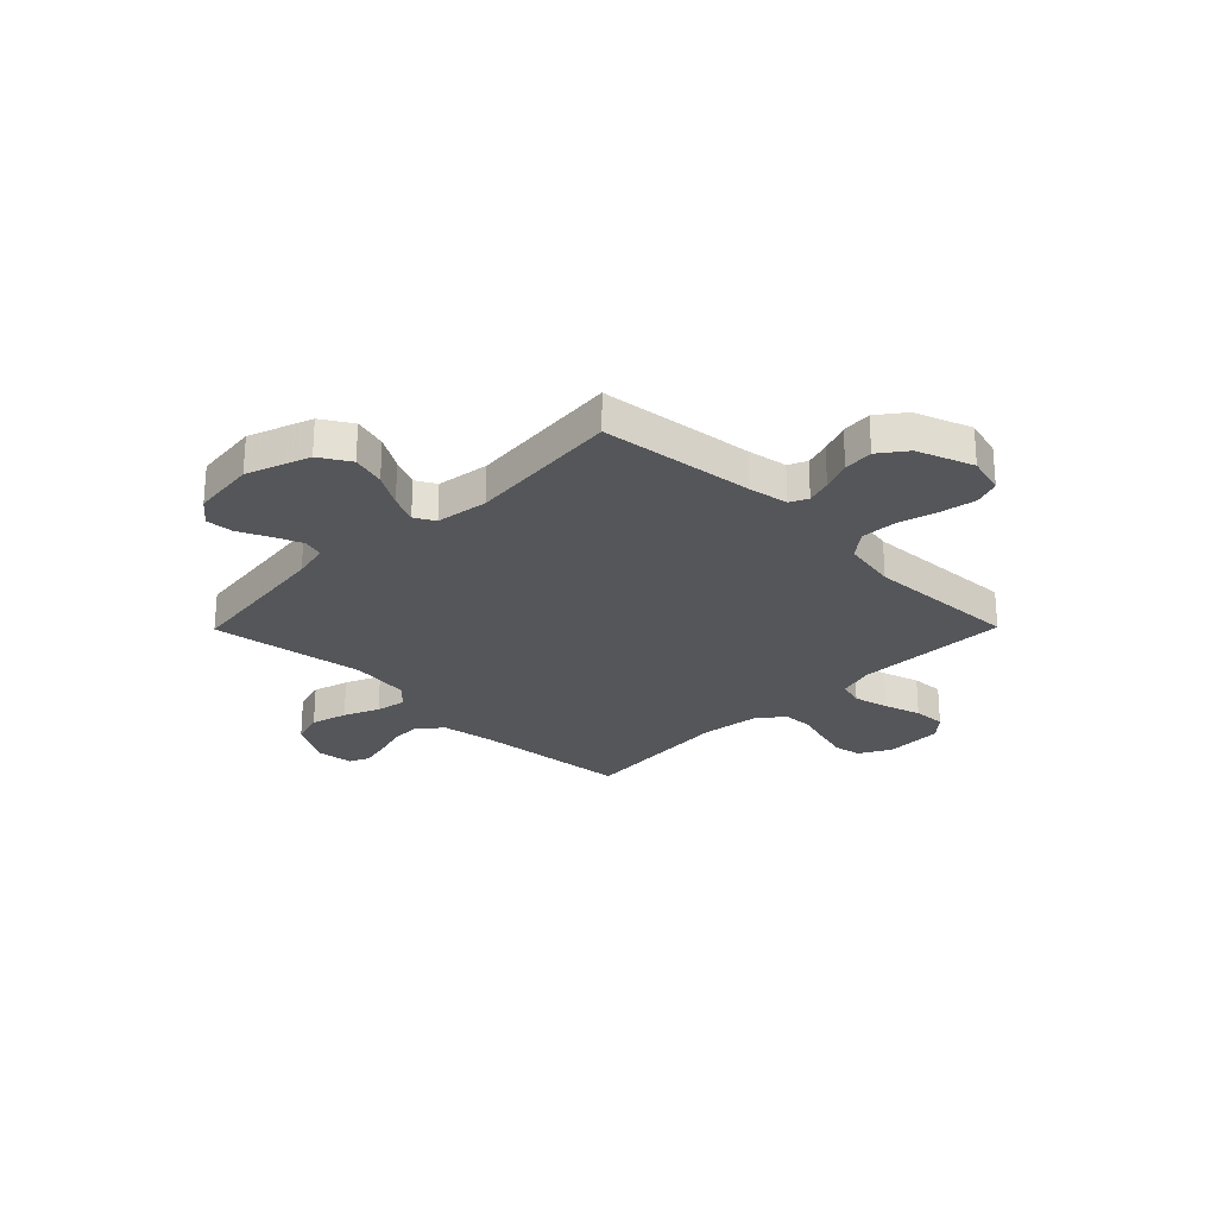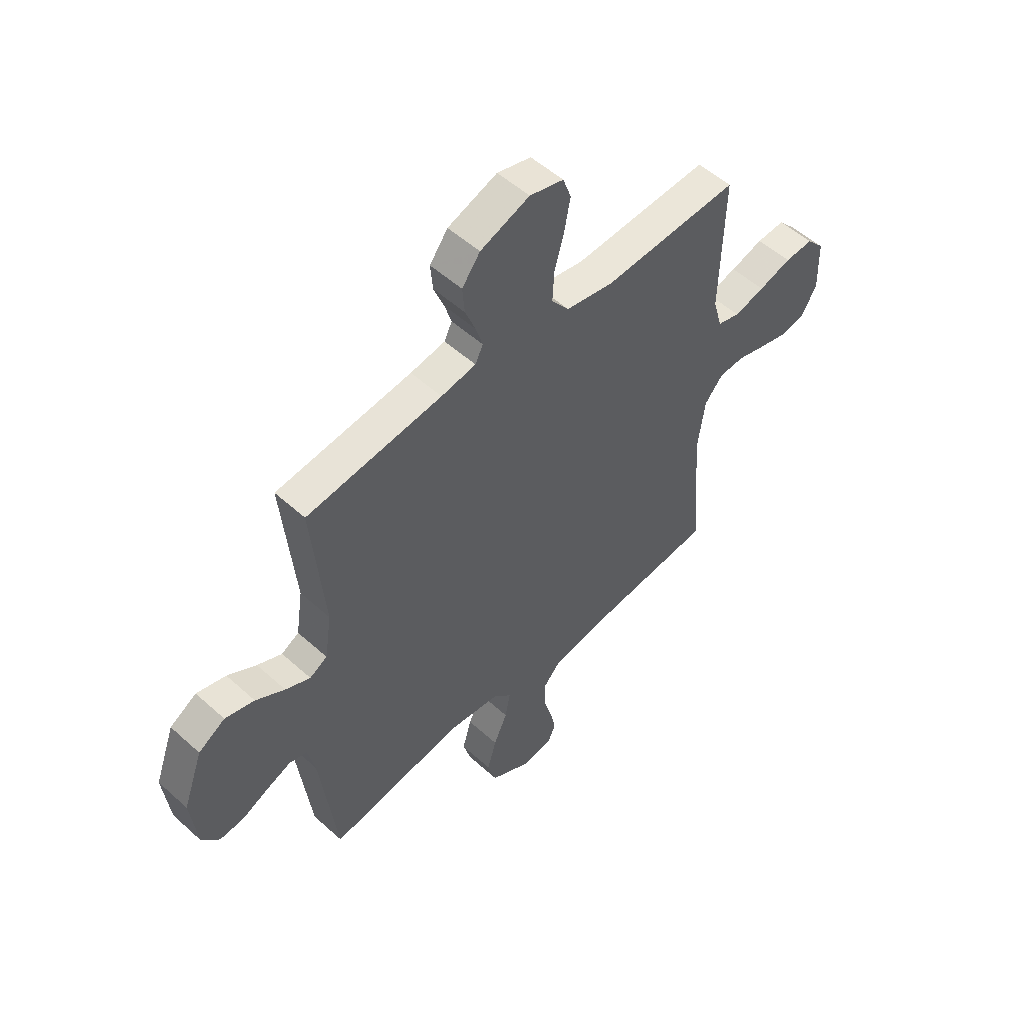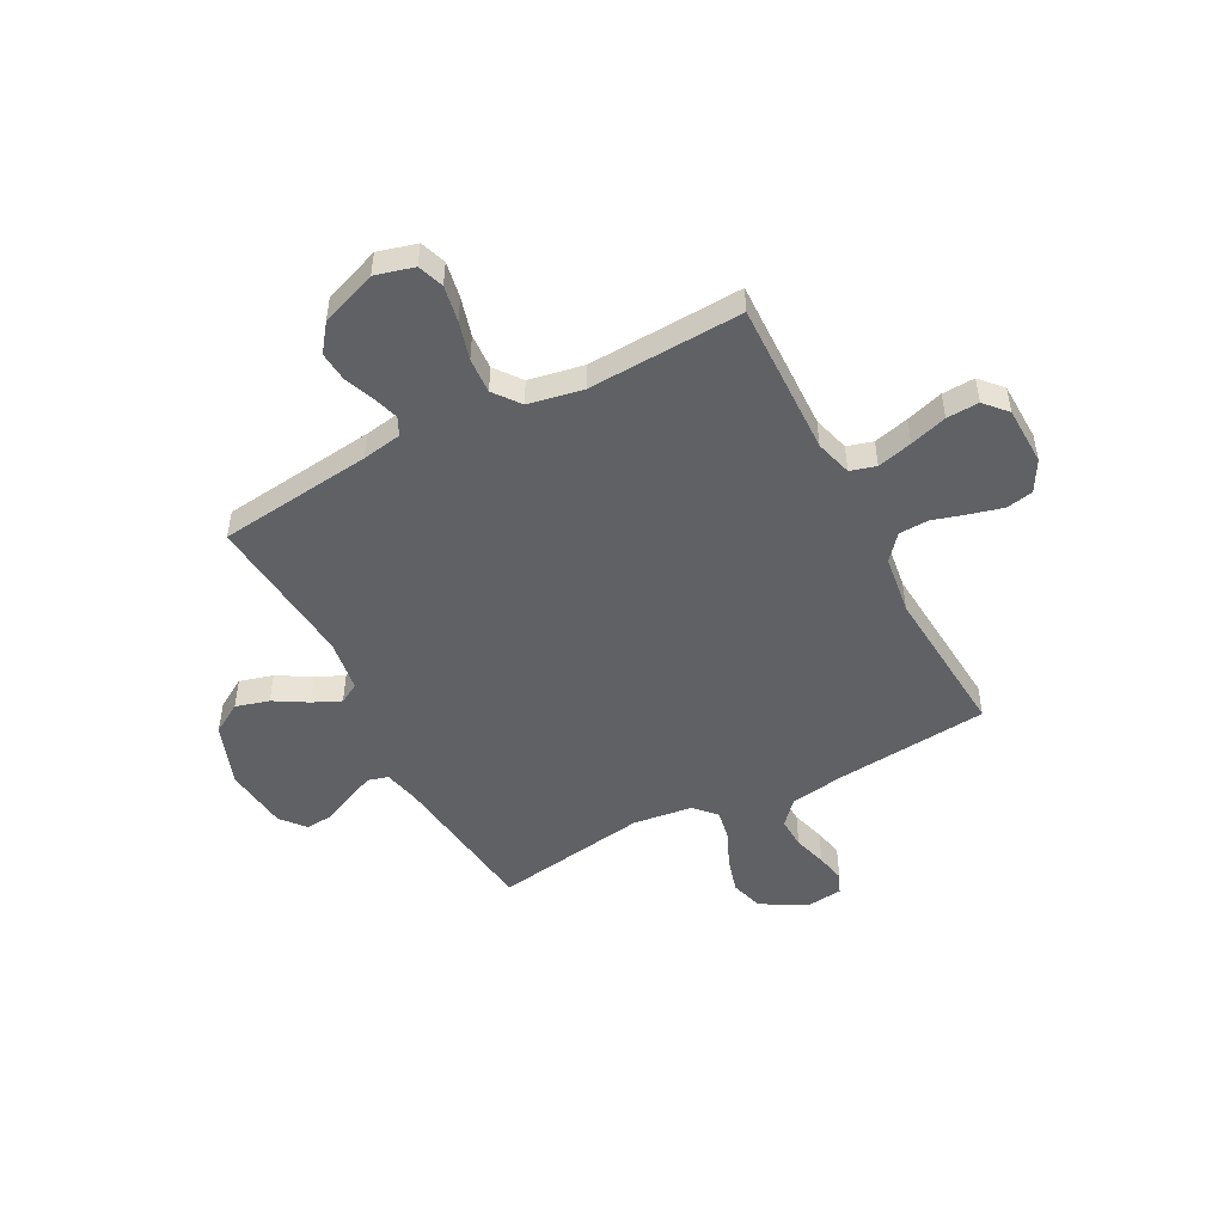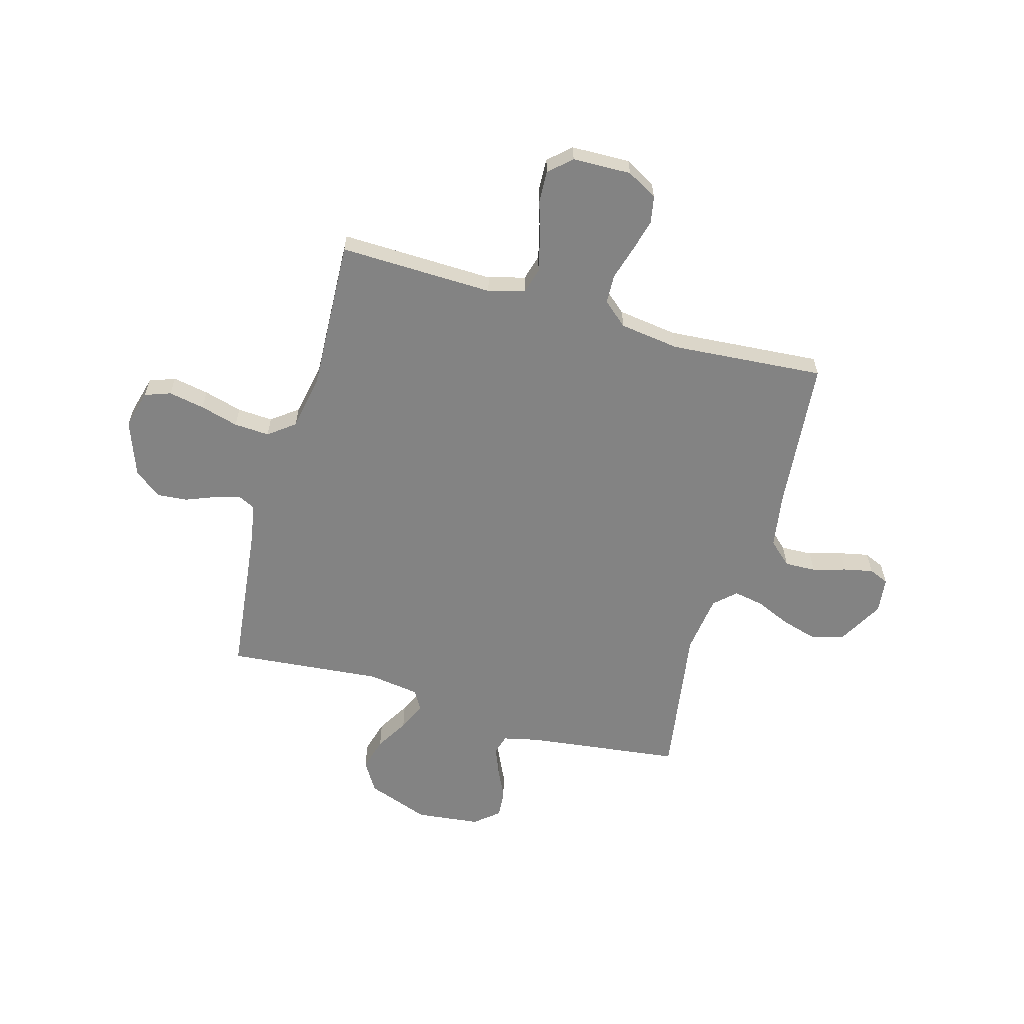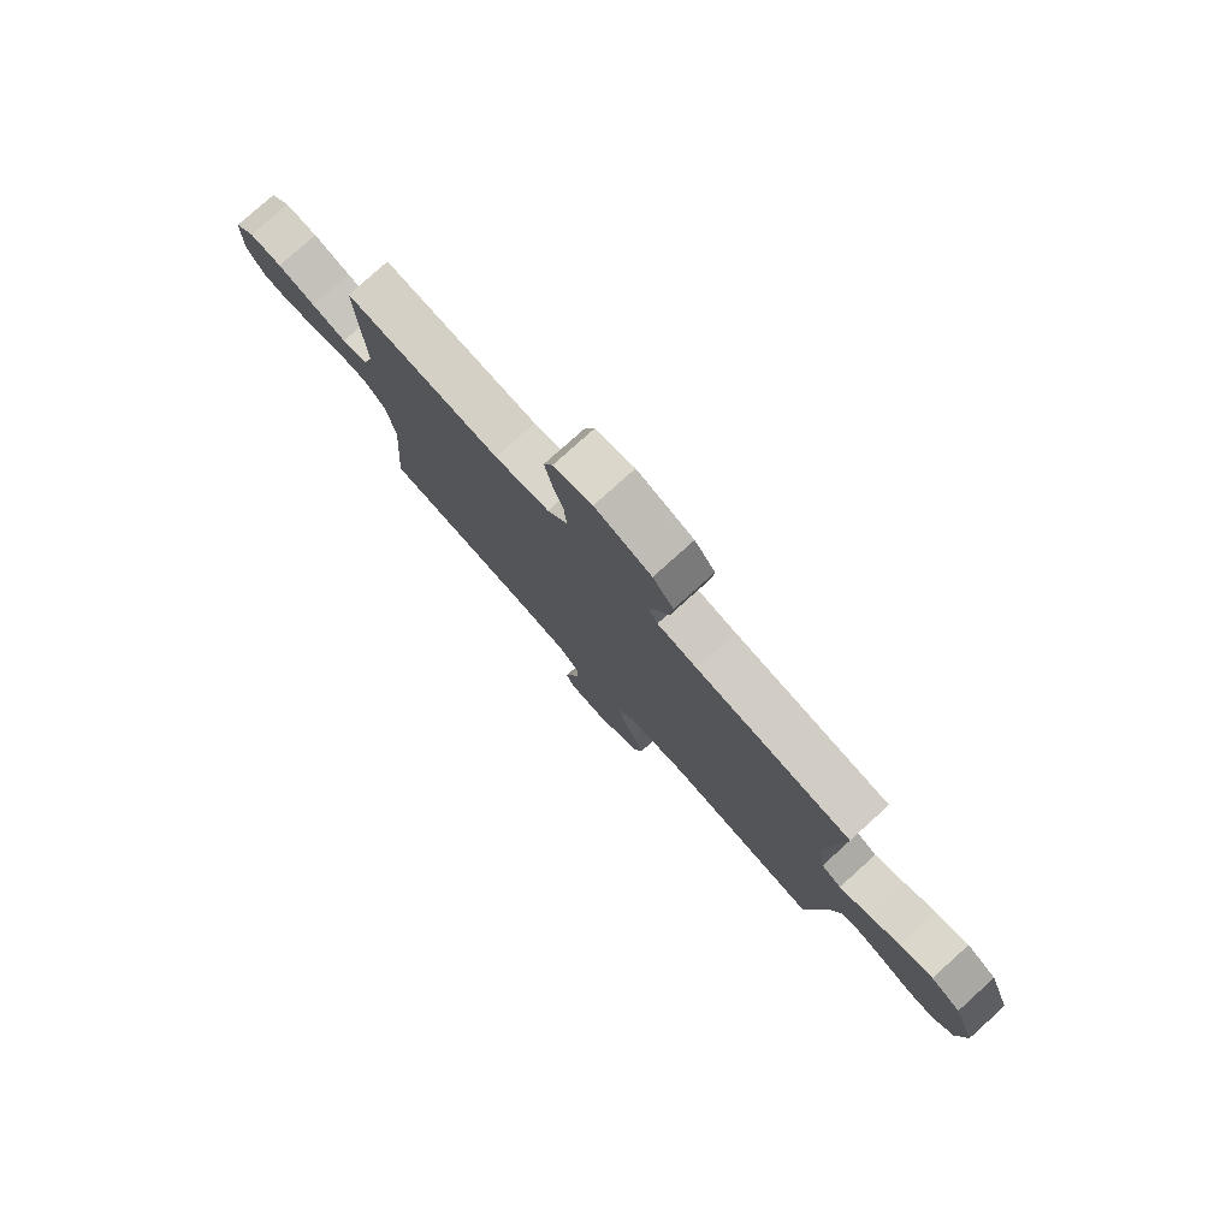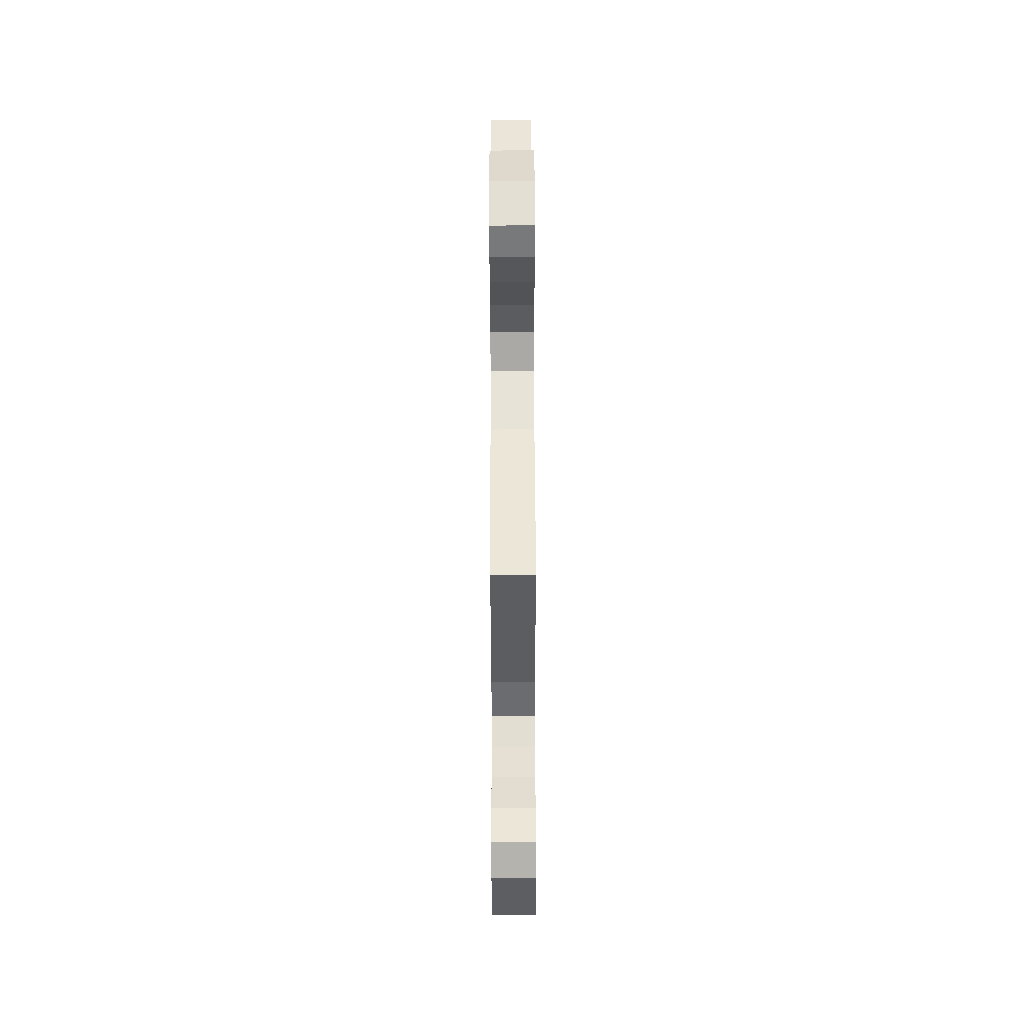
<metadata>
{"format":"obj","ext":"obj","renderer":"f3d","projection":"perspective","resolution":1024,"background":"white","views":[{"elev":-26.0,"azim":-44.6,"up":"+Y"},{"elev":52.9,"azim":-45.9,"up":"+Z"},{"elev":-49.4,"azim":27.8,"up":"+Y"},{"elev":-61.0,"azim":74.2,"up":"+Y"},{"elev":79.2,"azim":-132.0,"up":"+Z"},{"elev":52.1,"azim":89.8,"up":"+Z"}]}
</metadata>
<code>
v 0.5 0.07 0.5
v 0.492 0.07 0.2
v 0.512 0.07 0.129
v 0.562 0.07 0.115
v 0.63 0.07 0.132
v 0.702 0.07 0.154
v 0.765 0.07 0.157
v 0.804 0.07 0.114
v 0.807 0.07 0
v 0.773 0.07 -0.06
v 0.72 0.07 -0.07
v 0.656 0.07 -0.053
v 0.591 0.07 -0.034
v 0.534 0.07 -0.036
v 0.493 0.07 -0.084
v 0.477 0.07 -0.2
v 0.5 0.07 -0.5
v 0.2 0.07 -0.528
v 0.095 0.07 -0.545
v 0.054 0.07 -0.59
v 0.056 0.07 -0.651
v 0.075 0.07 -0.716
v 0.087 0.07 -0.773
v 0.07 0.07 -0.812
v 0 0.07 -0.82
v -0.088 0.07 -0.771
v -0.107 0.07 -0.707
v -0.087 0.07 -0.637
v -0.057 0.07 -0.569
v -0.046 0.07 -0.51
v -0.084 0.07 -0.469
v -0.2 0.07 -0.454
v -0.5 0.07 -0.5
v -0.537 0.07 -0.2
v -0.553 0.07 -0.129
v -0.592 0.07 -0.118
v -0.647 0.07 -0.14
v -0.706 0.07 -0.168
v -0.76 0.07 -0.172
v -0.799 0.07 -0.125
v -0.813 0.07 0
v -0.769 0.07 0.122
v -0.71 0.07 0.158
v -0.645 0.07 0.14
v -0.581 0.07 0.102
v -0.526 0.07 0.077
v -0.487 0.07 0.099
v -0.472 0.07 0.2
v -0.5 0.07 0.5
v -0.2 0.07 0.535
v -0.123 0.07 0.548
v -0.106 0.07 0.583
v -0.121 0.07 0.632
v -0.144 0.07 0.69
v -0.149 0.07 0.748
v -0.109 0.07 0.801
v 0 0.07 0.841
v 0.075 0.07 0.821
v 0.093 0.07 0.771
v 0.08 0.07 0.701
v 0.059 0.07 0.626
v 0.055 0.07 0.557
v 0.094 0.07 0.506
v 0.2 0.07 0.486
v 0.5 0 0.5
v 0.492 0 0.2
v 0.512 0 0.129
v 0.562 0 0.115
v 0.63 0 0.132
v 0.702 0 0.154
v 0.765 0 0.157
v 0.804 0 0.114
v 0.807 0 0
v 0.773 0 -0.06
v 0.72 0 -0.07
v 0.656 0 -0.053
v 0.591 0 -0.034
v 0.534 0 -0.036
v 0.493 0 -0.084
v 0.477 0 -0.2
v 0.5 0 -0.5
v 0.2 0 -0.528
v 0.095 0 -0.545
v 0.054 0 -0.59
v 0.056 0 -0.651
v 0.075 0 -0.716
v 0.087 0 -0.773
v 0.07 0 -0.812
v 0 0 -0.82
v -0.088 0 -0.771
v -0.107 0 -0.707
v -0.087 0 -0.637
v -0.057 0 -0.569
v -0.046 0 -0.51
v -0.084 0 -0.469
v -0.2 0 -0.454
v -0.5 0 -0.5
v -0.537 0 -0.2
v -0.553 0 -0.129
v -0.592 0 -0.118
v -0.647 0 -0.14
v -0.706 0 -0.168
v -0.76 0 -0.172
v -0.799 0 -0.125
v -0.813 0 0
v -0.769 0 0.122
v -0.71 0 0.158
v -0.645 0 0.14
v -0.581 0 0.102
v -0.526 0 0.077
v -0.487 0 0.099
v -0.472 0 0.2
v -0.5 0 0.5
v -0.2 0 0.535
v -0.123 0 0.548
v -0.106 0 0.583
v -0.121 0 0.632
v -0.144 0 0.69
v -0.149 0 0.748
v -0.109 0 0.801
v 0 0 0.841
v 0.075 0 0.821
v 0.093 0 0.771
v 0.08 0 0.701
v 0.059 0 0.626
v 0.055 0 0.557
v 0.094 0 0.506
v 0.2 0 0.486
f 58 59 60 61
f 56 57 58 61
f 56 61 62
f 53 54 55 56
f 52 53 56 62
f 51 52 62 63
f 48 49 50
f 47 48 50 51
f 42 43 44 45
f 42 45 46
f 41 42 46
f 40 41 46
f 37 38 39 40
f 36 37 40 46
f 35 36 46 47
f 32 33 34
f 31 32 34 35
f 26 27 28 29
f 26 29 30
f 25 26 30
f 24 25 30
f 21 22 23 24
f 21 24 30
f 20 21 30
f 19 20 30 31
f 16 17 18
f 15 16 18 19
f 14 15 19 31
f 10 11 12 13
f 8 9 10 13
f 8 13 14
f 5 6 7 8
f 4 5 8 14
f 3 4 14 31
f 64 1 2
f 63 64 2 3
f 35 47 51 63
f 3 31 35 63
f 125 124 123 122
f 125 122 121 120
f 126 125 120
f 120 119 118 117
f 126 120 117 116
f 127 126 116 115
f 114 113 112
f 115 114 112 111
f 109 108 107 106
f 110 109 106
f 110 106 105
f 110 105 104
f 104 103 102 101
f 110 104 101 100
f 111 110 100 99
f 98 97 96
f 99 98 96 95
f 93 92 91 90
f 94 93 90
f 94 90 89
f 94 89 88
f 88 87 86 85
f 94 88 85
f 94 85 84
f 95 94 84 83
f 82 81 80
f 83 82 80 79
f 95 83 79 78
f 77 76 75 74
f 77 74 73 72
f 78 77 72
f 72 71 70 69
f 78 72 69 68
f 95 78 68 67
f 66 65 128
f 67 66 128 127
f 127 115 111 99
f 127 99 95 67
f 1 65 66 2
f 2 66 67 3
f 3 67 68 4
f 4 68 69 5
f 5 69 70 6
f 6 70 71 7
f 7 71 72 8
f 8 72 73 9
f 9 73 74 10
f 10 74 75 11
f 11 75 76 12
f 12 76 77 13
f 13 77 78 14
f 14 78 79 15
f 15 79 80 16
f 16 80 81 17
f 17 81 82 18
f 18 82 83 19
f 19 83 84 20
f 20 84 85 21
f 21 85 86 22
f 22 86 87 23
f 23 87 88 24
f 24 88 89 25
f 25 89 90 26
f 26 90 91 27
f 27 91 92 28
f 28 92 93 29
f 29 93 94 30
f 30 94 95 31
f 31 95 96 32
f 32 96 97 33
f 33 97 98 34
f 34 98 99 35
f 35 99 100 36
f 36 100 101 37
f 37 101 102 38
f 38 102 103 39
f 39 103 104 40
f 40 104 105 41
f 41 105 106 42
f 42 106 107 43
f 43 107 108 44
f 44 108 109 45
f 45 109 110 46
f 46 110 111 47
f 47 111 112 48
f 48 112 113 49
f 49 113 114 50
f 50 114 115 51
f 51 115 116 52
f 52 116 117 53
f 53 117 118 54
f 54 118 119 55
f 55 119 120 56
f 56 120 121 57
f 57 121 122 58
f 58 122 123 59
f 59 123 124 60
f 60 124 125 61
f 61 125 126 62
f 62 126 127 63
f 63 127 128 64
f 64 128 65 1

</code>
